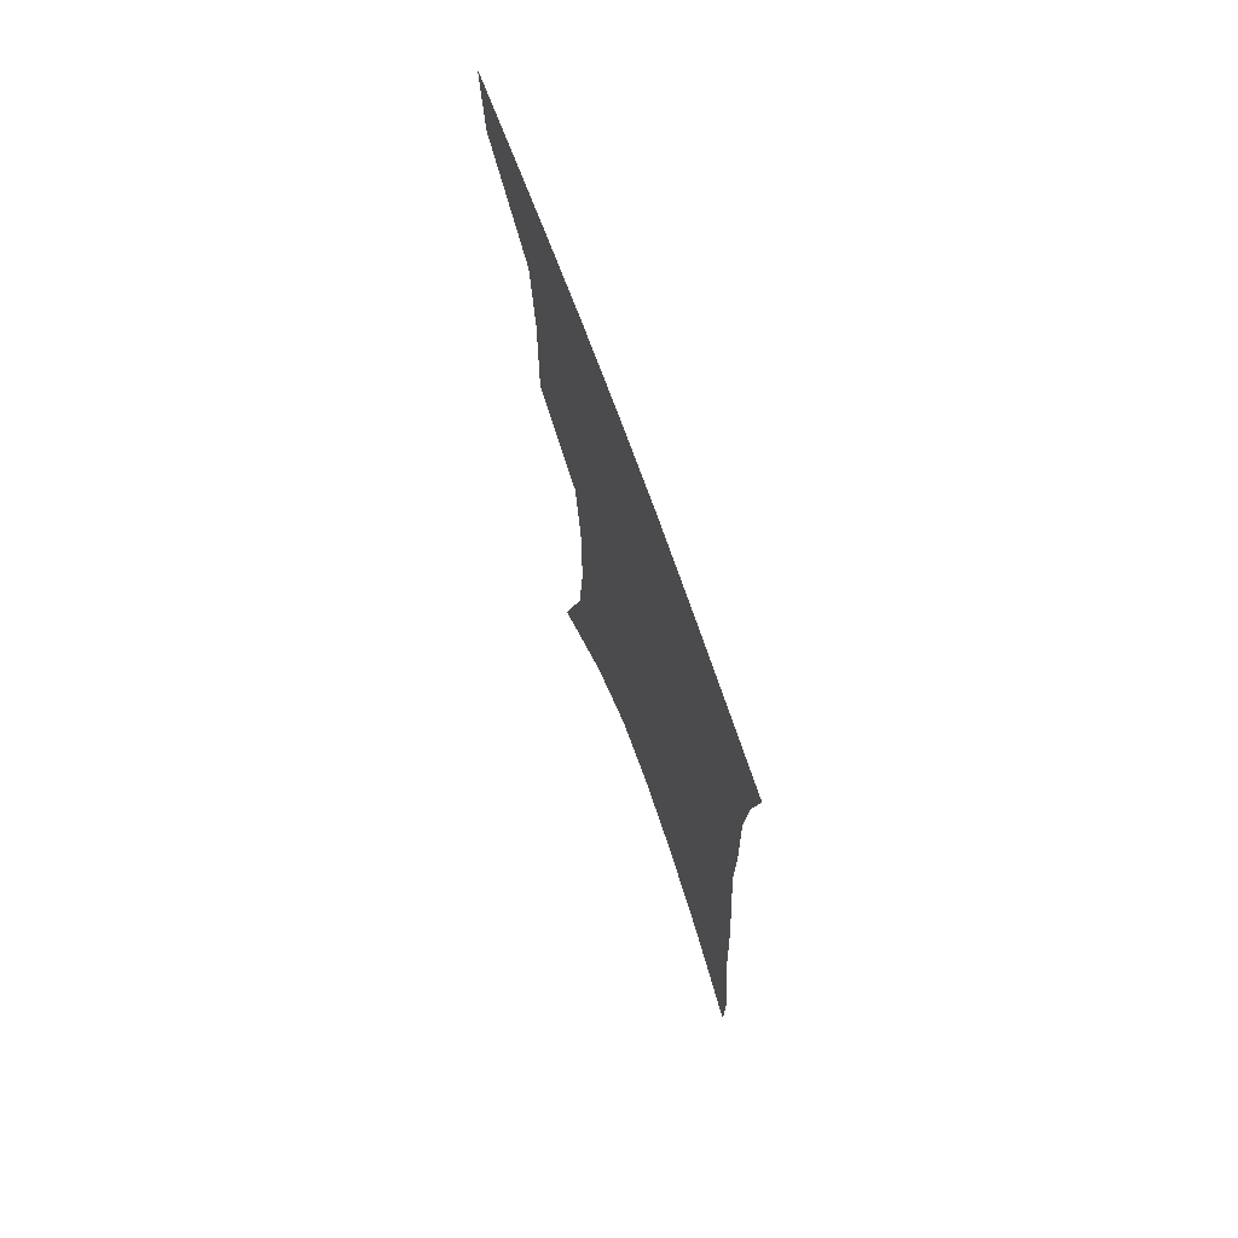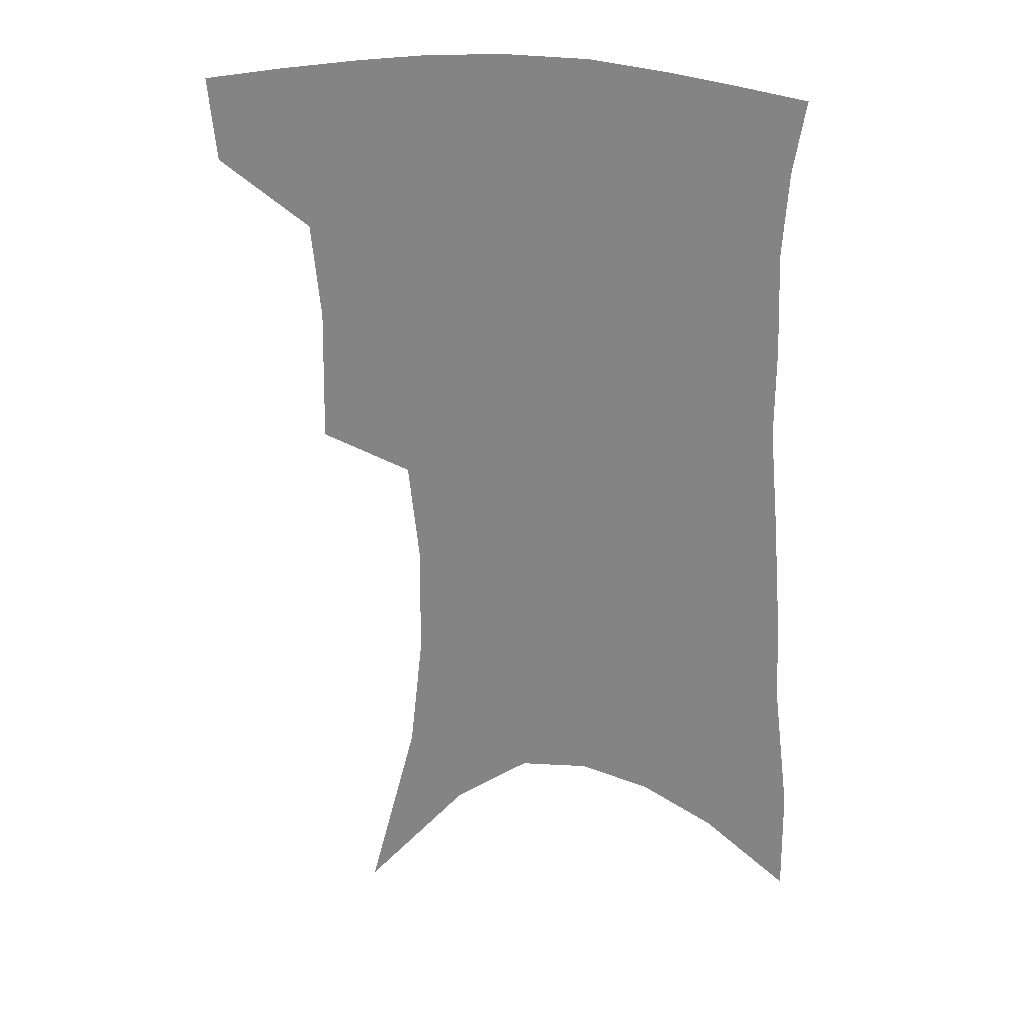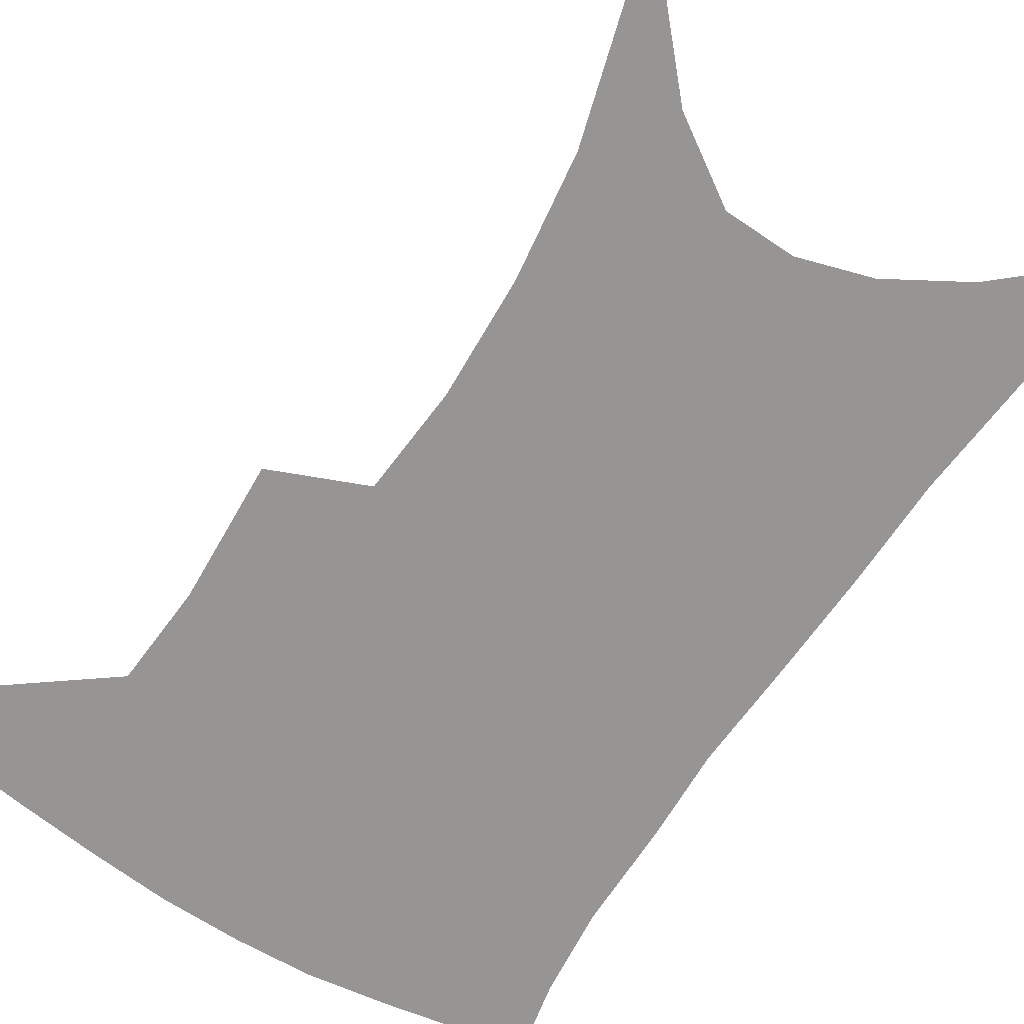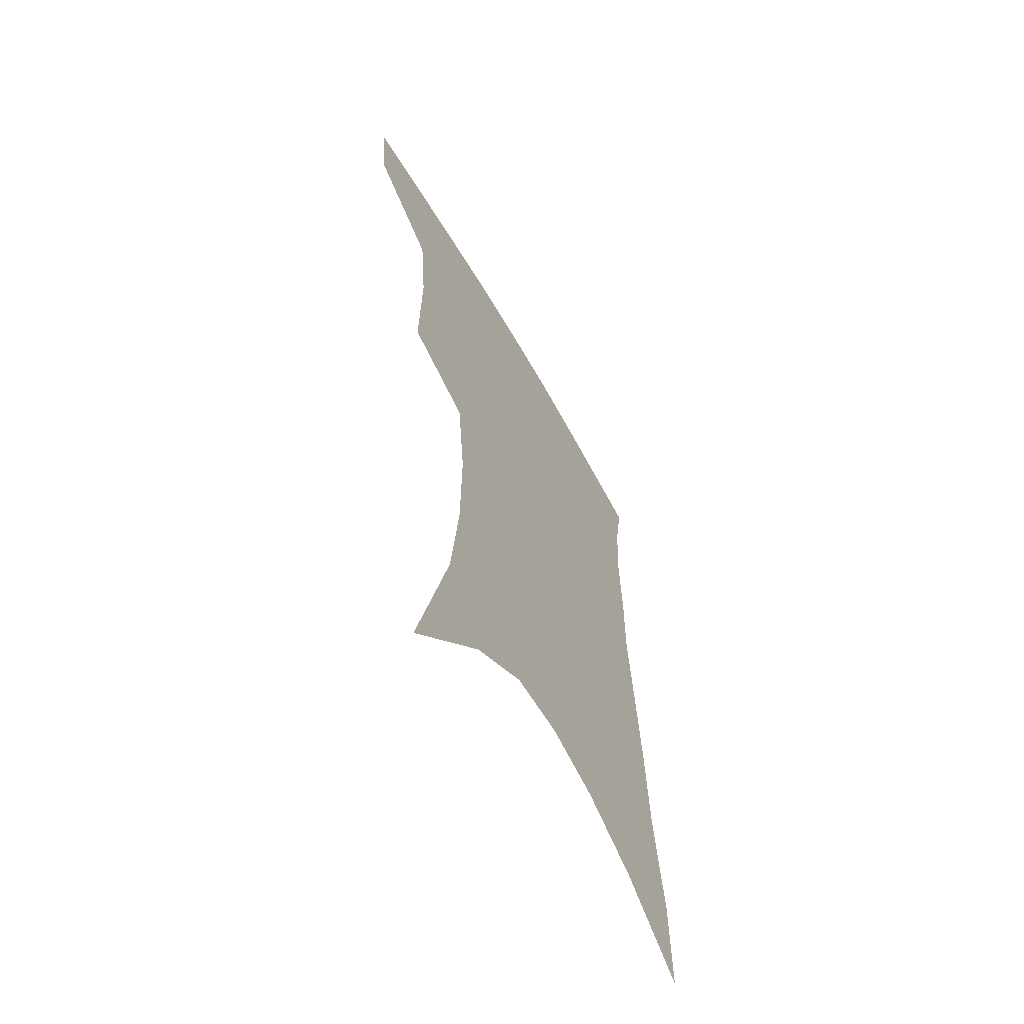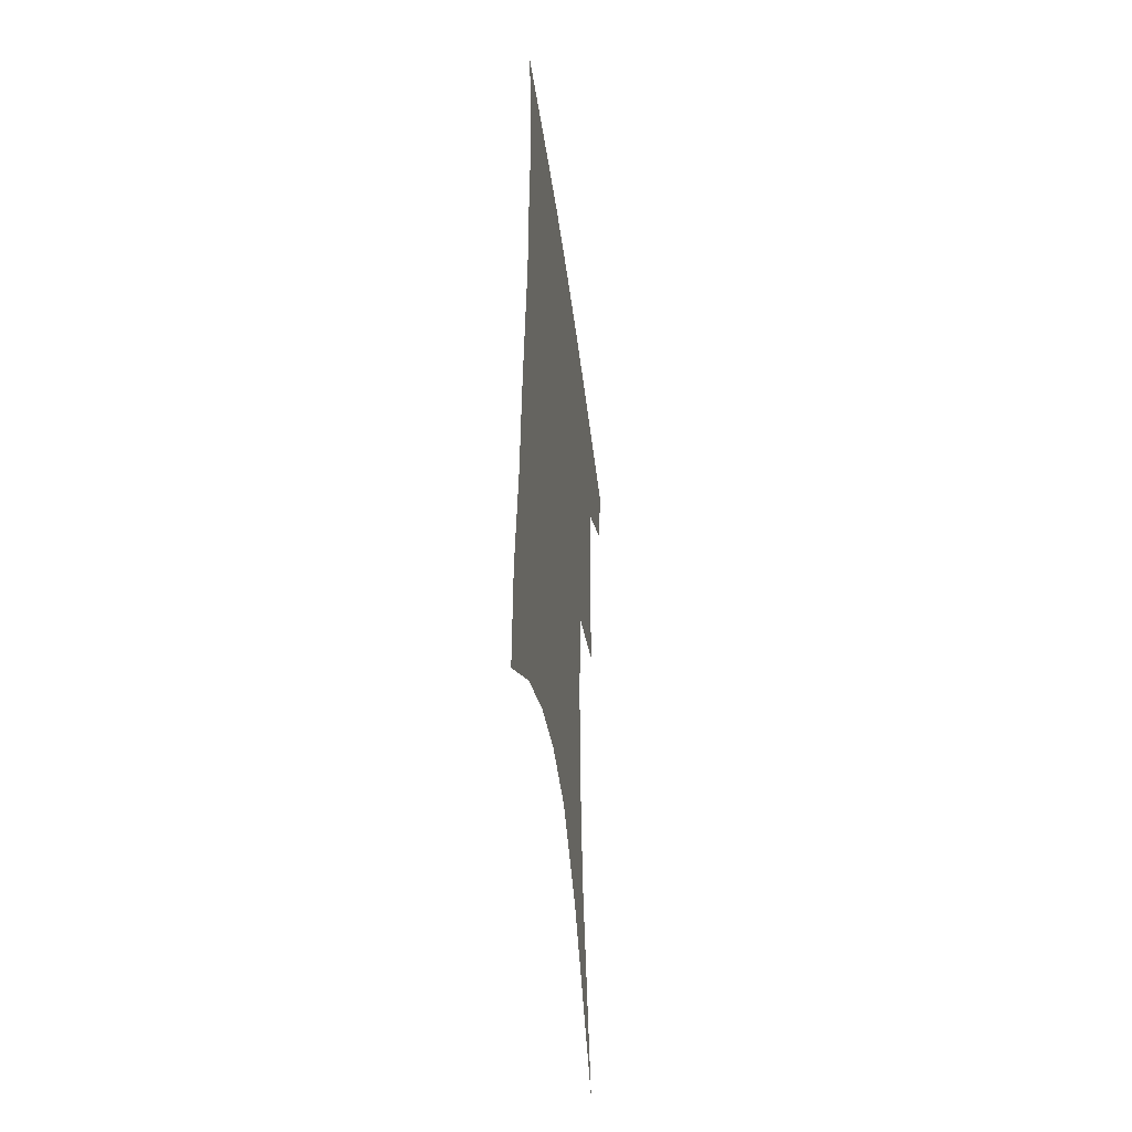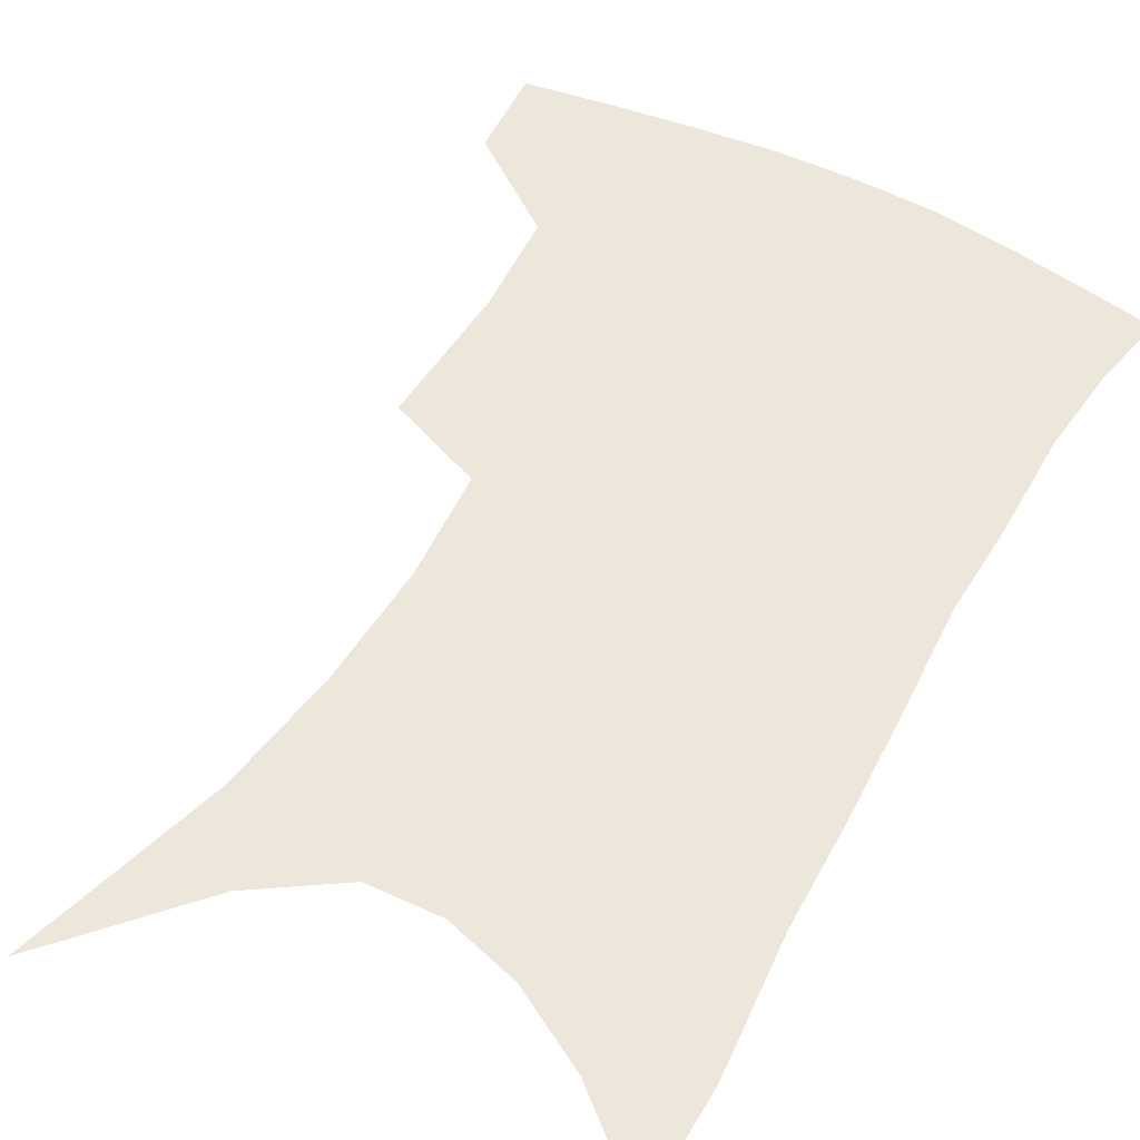
<metadata>
{"format":"obj","ext":"obj","renderer":"f3d","projection":"perspective","resolution":1024,"background":"white","views":[{"elev":73.3,"azim":70.1,"up":"+Y"},{"elev":26.7,"azim":10.4,"up":"+Y"},{"elev":-67.6,"azim":-30.8,"up":"+Z"},{"elev":-62.5,"azim":-60.4,"up":"+Y"},{"elev":-47.2,"azim":97.5,"up":"+Y"},{"elev":51.6,"azim":30.2,"up":"+Z"}]}
</metadata>
<code>
v 470.5 380.6 0
v 467.6 408.9 0
v 504.2 279.5 0
v 505 325.6 0
v 501.8 358.4 0
v 498.5 387 0
v 494.1 413.5 0
v 516.9 86.46 0
v 533.7 152.7 0
v 538 193.3 0
v 538.5 232.7 0
v 534.7 267.8 0
v 531.8 305.7 0
v 530 338.4 0
v 527.7 366.3 0
v 524.3 391.4 0
v 520.6 417.4 0
v 552.3 128.2 0
v 560.3 178.4 0
v 560.7 215.1 0
v 559.1 249.8 0
v 556 281.3 0
v 553.8 312.3 0
v 553.1 344.4 0
v 551.6 369.8 0
v 550.2 394.5 0
v 546.8 420.6 0
v 577.9 146.1 0
v 580.8 185.4 0
v 580.6 224.8 0
v 578.9 257.5 0
v 577 288.6 0
v 576.1 320.9 0
v 575.6 347.9 0
v 575.8 373.4 0
v 574.8 396.3 0
v 573.1 421.9 0
v 601 147.5 0
v 601.3 189.7 0
v 600.4 222.7 0
v 598.6 256.9 0
v 597.2 292.7 0
v 596.8 322.4 0
v 597.1 349.3 0
v 598 373.5 0
v 598.8 396.4 0
v 598.6 421.5 0
v 624.6 141.1 0
v 622.6 184 0
v 620 225.2 0
v 618.4 258.8 0
v 617.6 289.4 0
v 617.6 318.1 0
v 618 347.4 0
v 619.9 372 0
v 622.5 395.2 0
v 625.1 418.4 0
v 649.7 127.3 0
v 645.8 172.9 0
v 642.1 214.4 0
v 640.4 248.6 0
v 638.9 281.8 0
v 638.5 312.2 0
v 640.4 338.8 0
v 641.6 367.4 0
v 644.3 393 0
v 648.4 414.8 0
v 678.6 103.7 0
v 678.2 141.2 0
v 673 185.6 0
v 671.2 221.2 0
v 668.5 257 0
v 665.3 292.9 0
v 665.5 323.2 0
v 664.3 358 0
v 666.2 386.8 0
v 670.3 411.1 0
v 691 451 0
f 5 6 1
f 1 6 2
f 6 7 2
f 12 13 3
f 3 13 4
f 13 14 4
f 4 14 5
f 14 15 5
f 5 15 6
f 15 16 6
f 6 16 7
f 16 17 7
f 8 18 9
f 18 19 9
f 9 19 10
f 19 20 10
f 10 20 11
f 20 21 11
f 11 21 12
f 21 22 12
f 12 22 13
f 22 23 13
f 13 23 14
f 23 24 14
f 14 24 15
f 24 25 15
f 15 25 16
f 25 26 16
f 16 26 17
f 26 27 17
f 18 28 19
f 28 29 19
f 19 29 20
f 29 30 20
f 20 30 21
f 30 31 21
f 21 31 22
f 31 32 22
f 22 32 23
f 32 33 23
f 23 33 24
f 33 34 24
f 24 34 25
f 34 35 25
f 25 35 26
f 35 36 26
f 26 36 27
f 36 37 27
f 28 38 29
f 38 39 29
f 29 39 30
f 39 40 30
f 30 40 31
f 40 41 31
f 31 41 32
f 41 42 32
f 32 42 33
f 42 43 33
f 33 43 34
f 43 44 34
f 34 44 35
f 44 45 35
f 35 45 36
f 45 46 36
f 36 46 37
f 46 47 37
f 38 48 39
f 48 49 39
f 39 49 40
f 49 50 40
f 40 50 41
f 50 51 41
f 41 51 42
f 51 52 42
f 42 52 43
f 52 53 43
f 43 53 44
f 53 54 44
f 44 54 45
f 54 55 45
f 45 55 46
f 55 56 46
f 46 56 47
f 56 57 47
f 48 58 49
f 58 59 49
f 49 59 50
f 59 60 50
f 50 60 51
f 60 61 51
f 51 61 52
f 61 62 52
f 52 62 53
f 62 63 53
f 53 63 54
f 63 64 54
f 54 64 55
f 64 65 55
f 55 65 56
f 65 66 56
f 56 66 57
f 66 67 57
f 58 68 59
f 68 69 59
f 59 69 60
f 69 70 60
f 60 70 61
f 70 71 61
f 61 71 62
f 71 72 62
f 62 72 63
f 72 73 63
f 63 73 64
f 73 74 64
f 64 74 65
f 74 75 65
f 65 75 66
f 75 76 66
f 66 76 67
f 76 77 67

</code>
